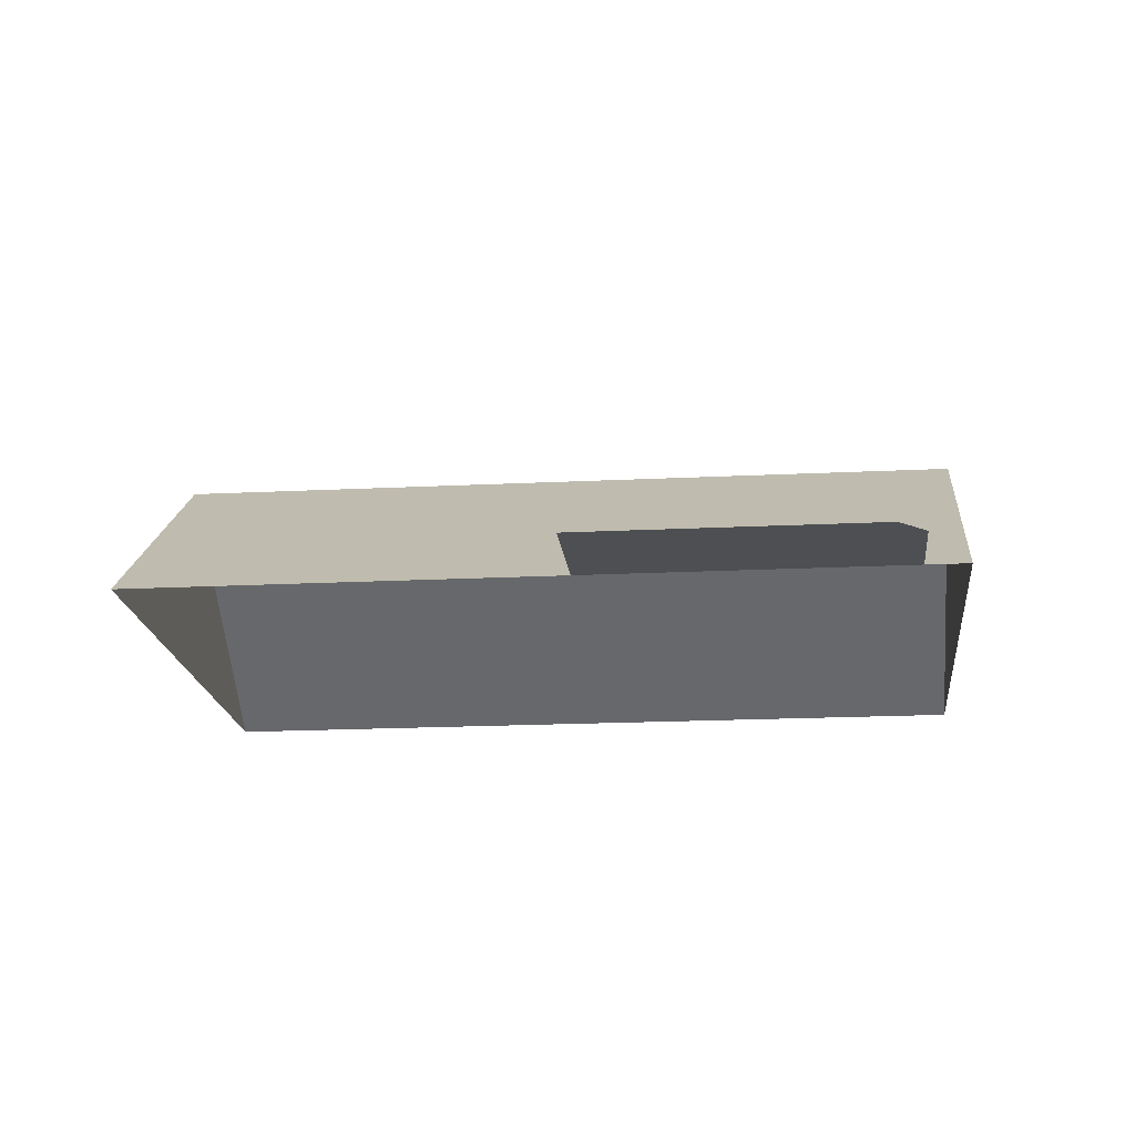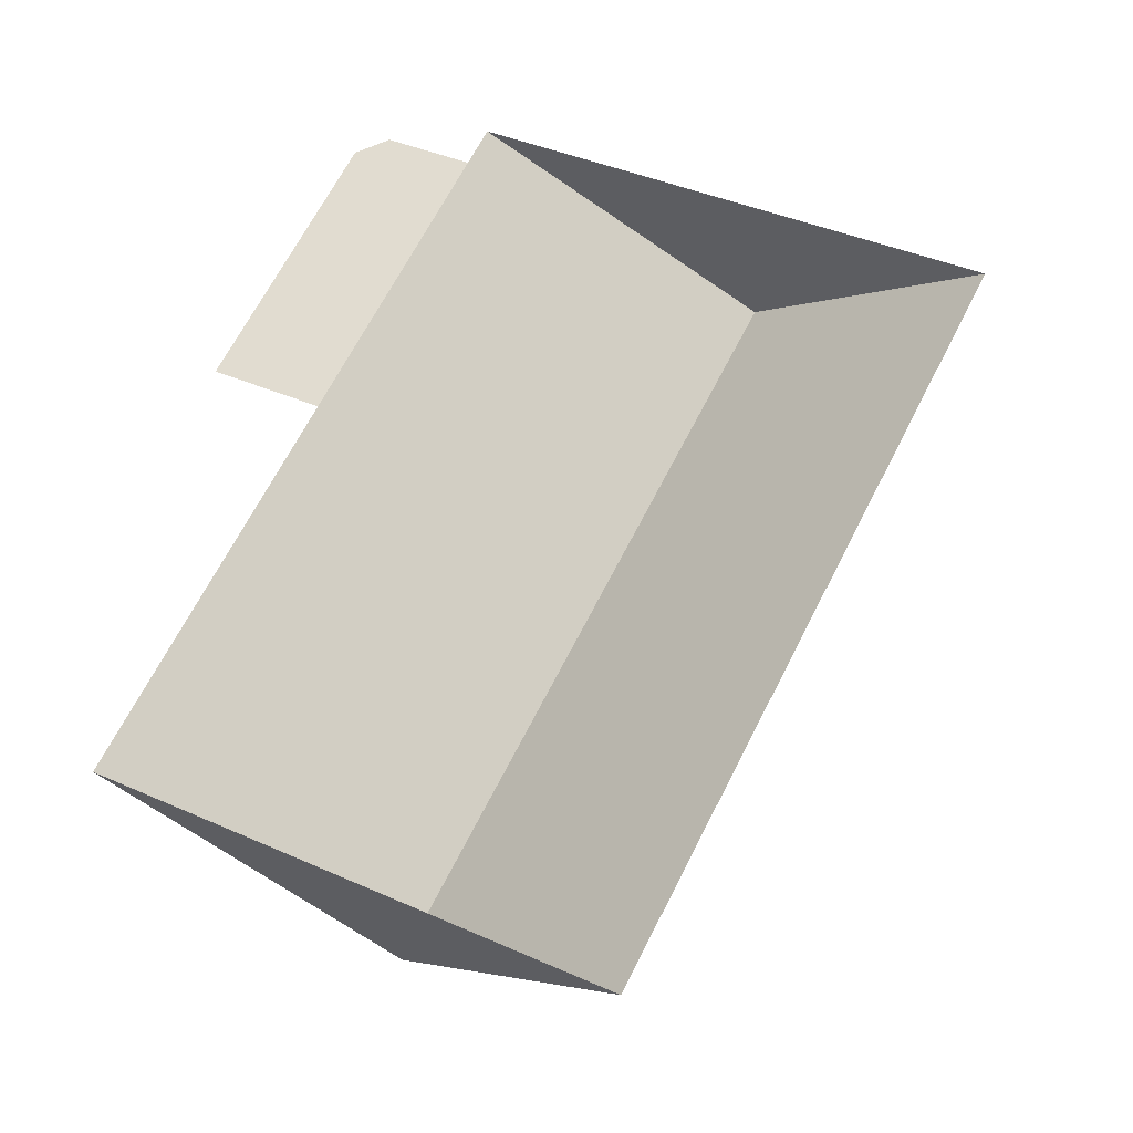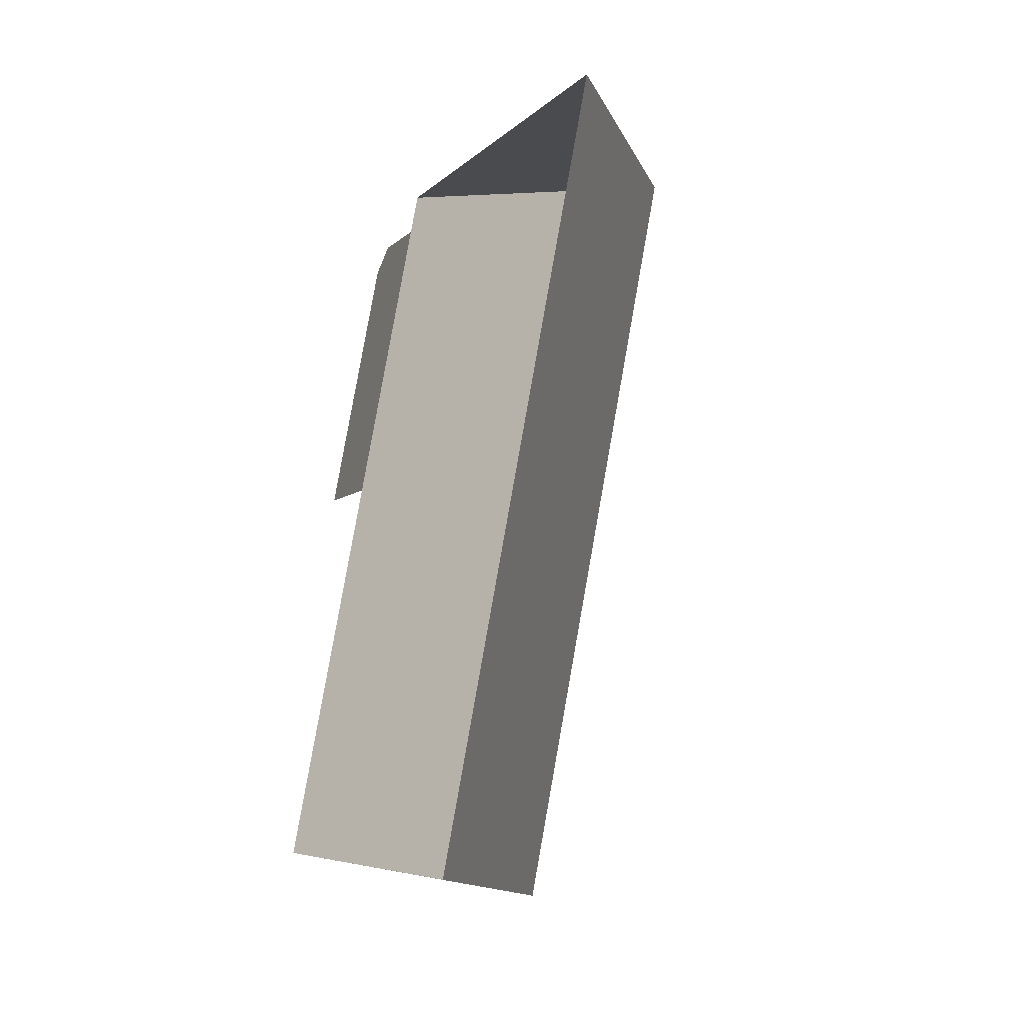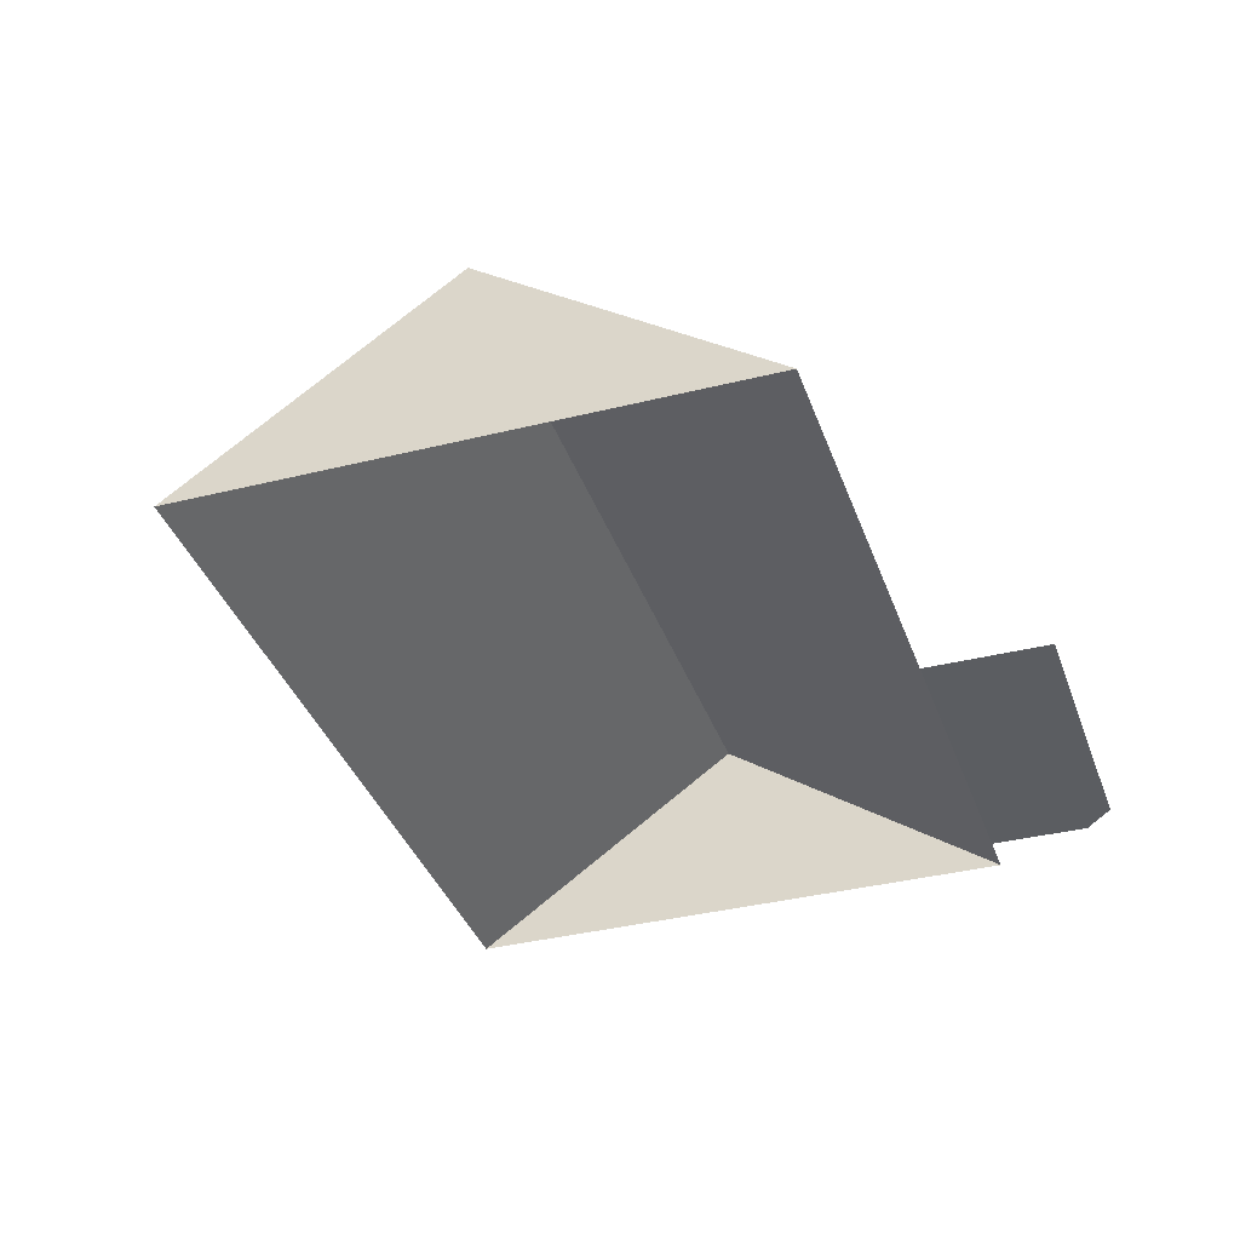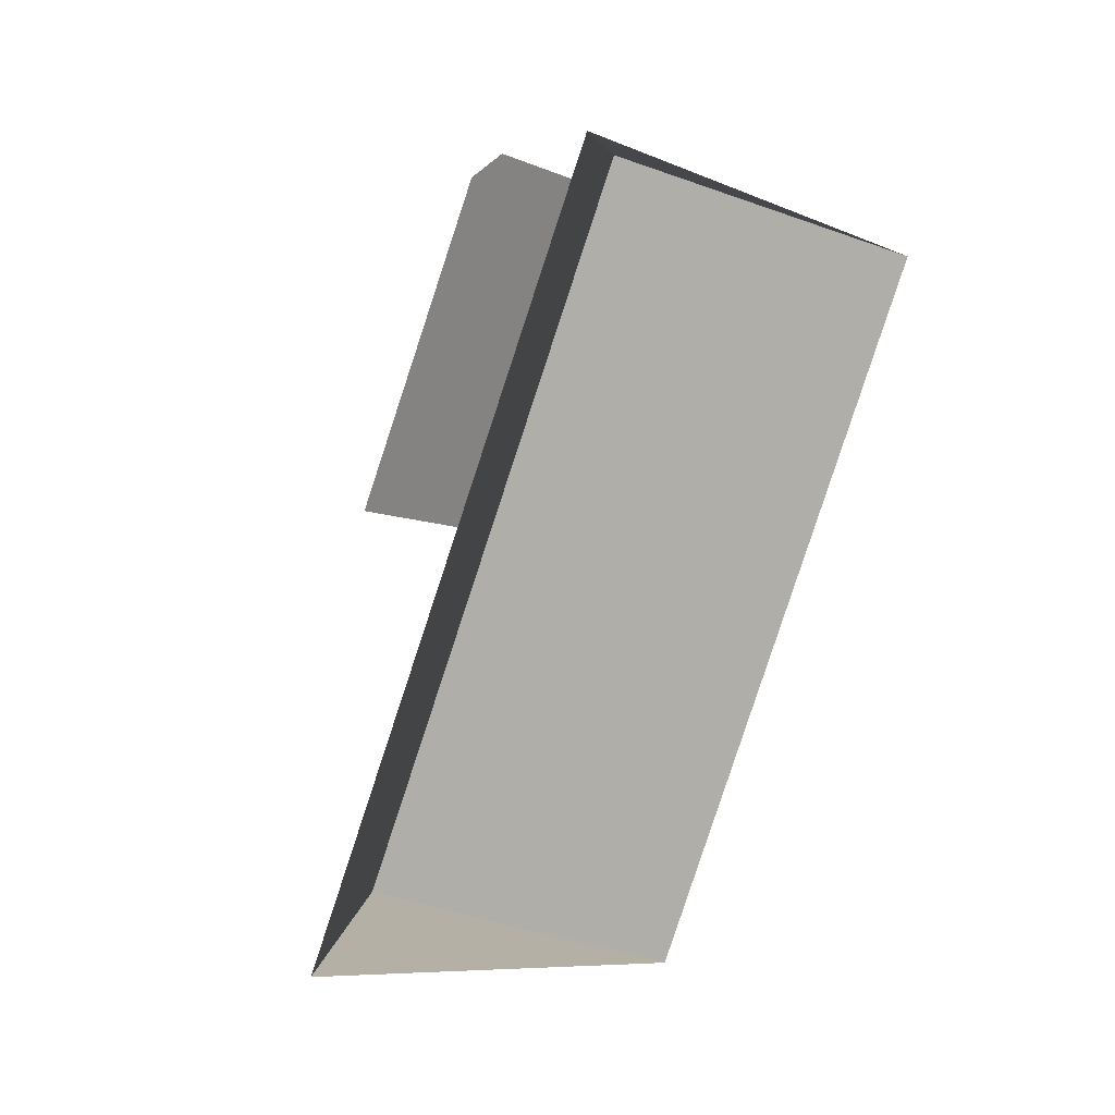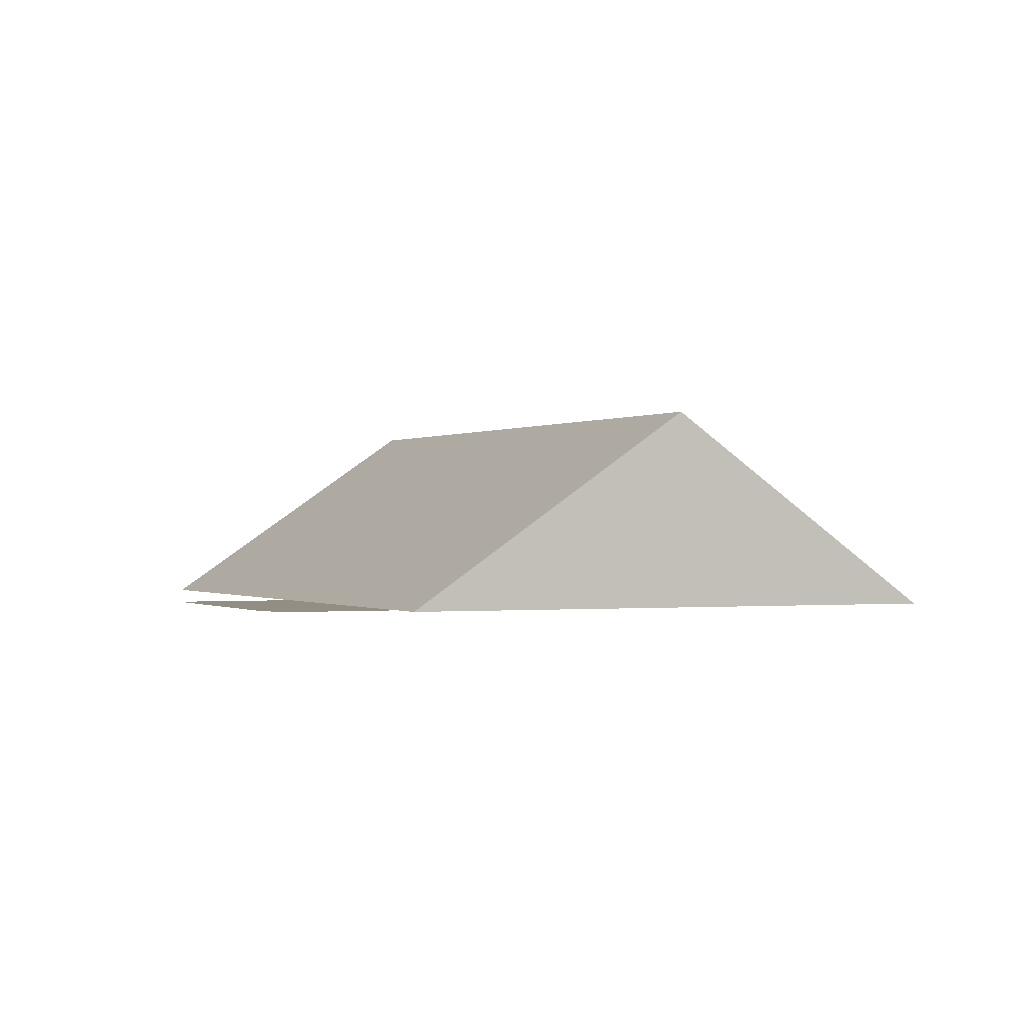
<metadata>
{"format":"obj","ext":"obj","renderer":"f3d","projection":"perspective","resolution":1024,"background":"white","views":[{"elev":-17.7,"azim":-57.0,"up":"+Y"},{"elev":-30.3,"azim":11.0,"up":"+Z"},{"elev":-34.7,"azim":67.7,"up":"+Z"},{"elev":-36.2,"azim":-134.6,"up":"+Y"},{"elev":27.8,"azim":-46.9,"up":"+Z"},{"elev":-0.4,"azim":3.1,"up":"+Y"}]}
</metadata>
<code>
o BK39_500_017029_0044_roof
v 95.94 75 -22.15
v 47.23 75 -116.7
v 109.2 75 -17.89
v 147.5 75 -19.9
v 15.57 75 -276
v 87.05 75 -137.2
v 140.3 75 -33.89
v 238.6 145 -66.83
v 106.7 145 -323
v 326.9 75 -112.3
v 195.1 75 -368.5
v 95.94 0 -22.15
v 47.23 0 -116.7
v 87.05 0 -137.2
v 15.57 0 -276
v 195.1 0 -368.5
v 326.9 0 -112.3
v 147.5 0 -19.9
v 140.3 0 -33.89
v 109.2 0 -17.89
f 8 4 7 6 5 9
f 7 3 1 2 6
f 9 8 10 11
f 5 9 11
f 10 8 4

</code>
